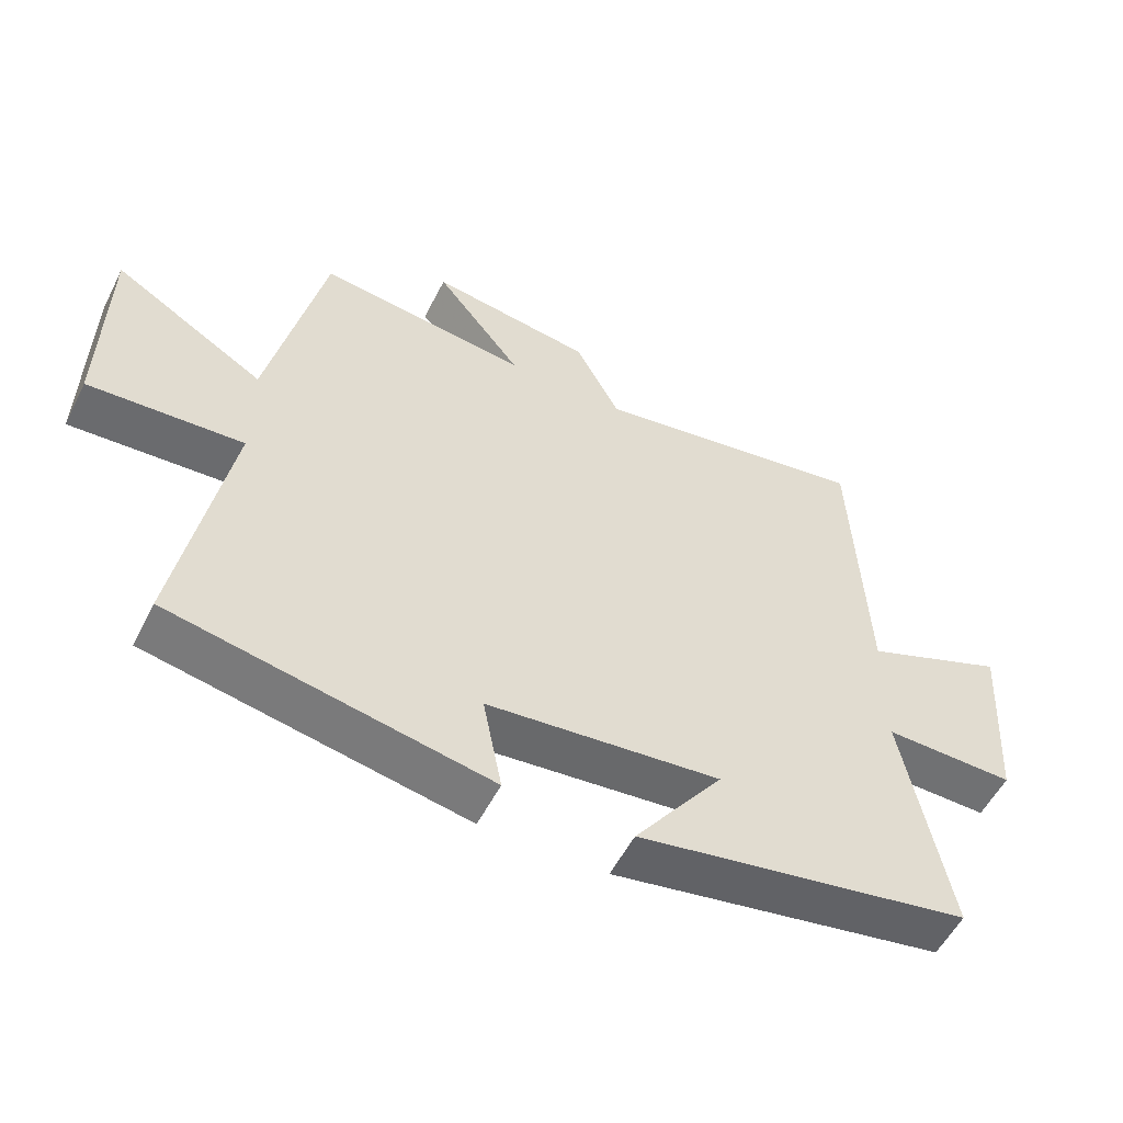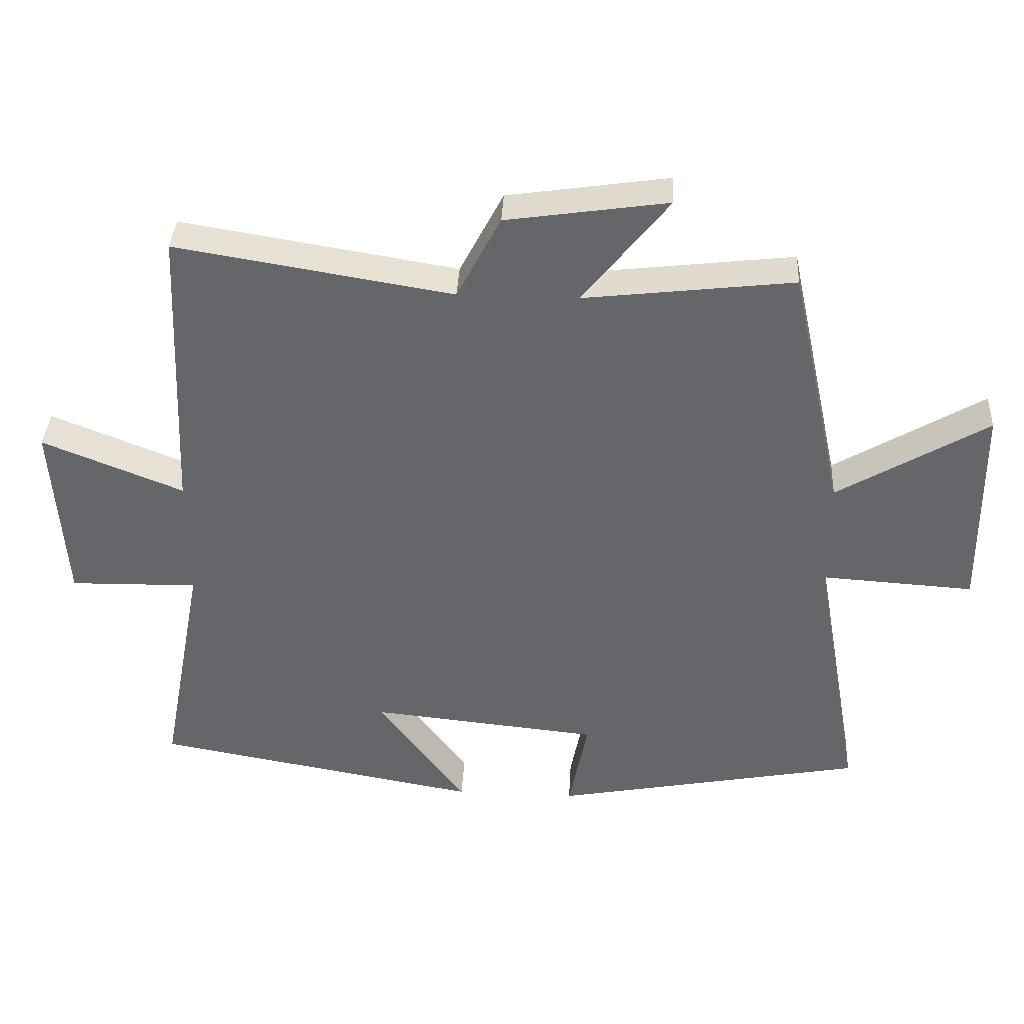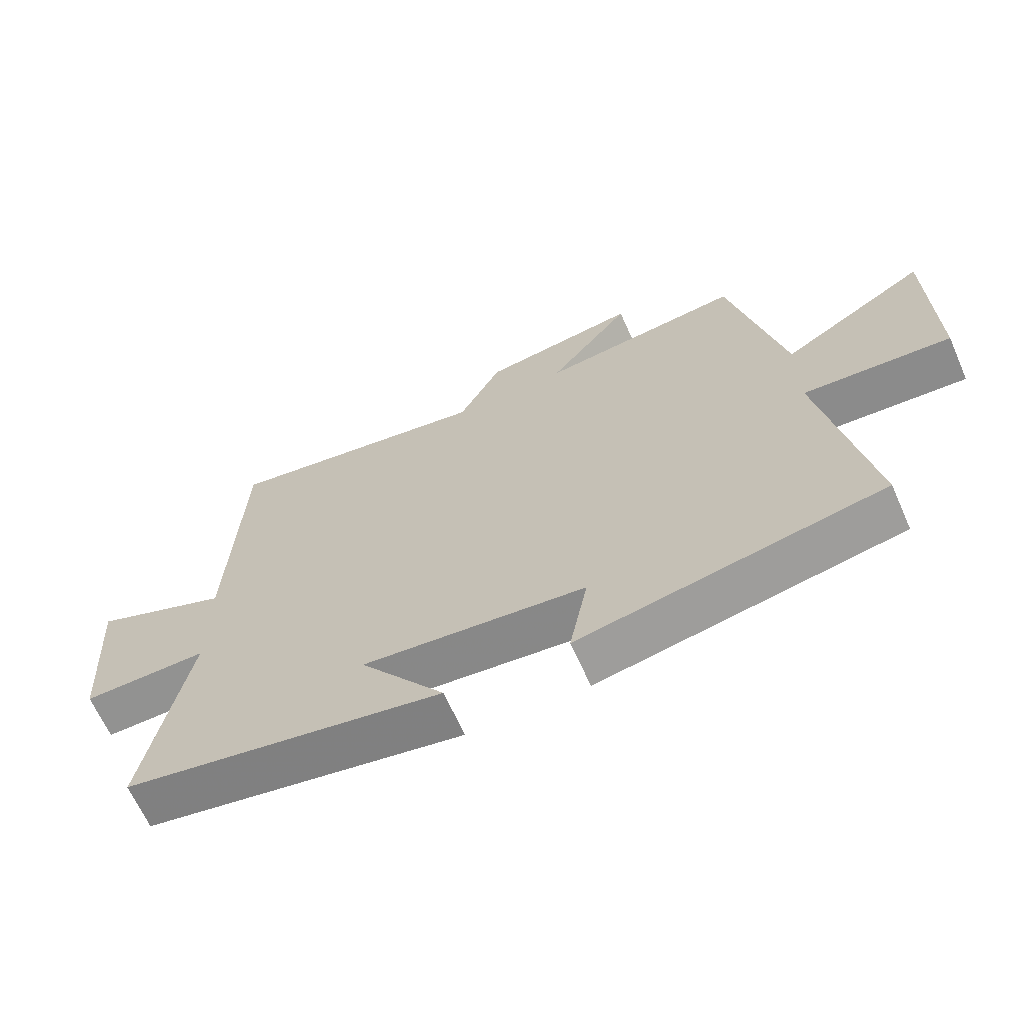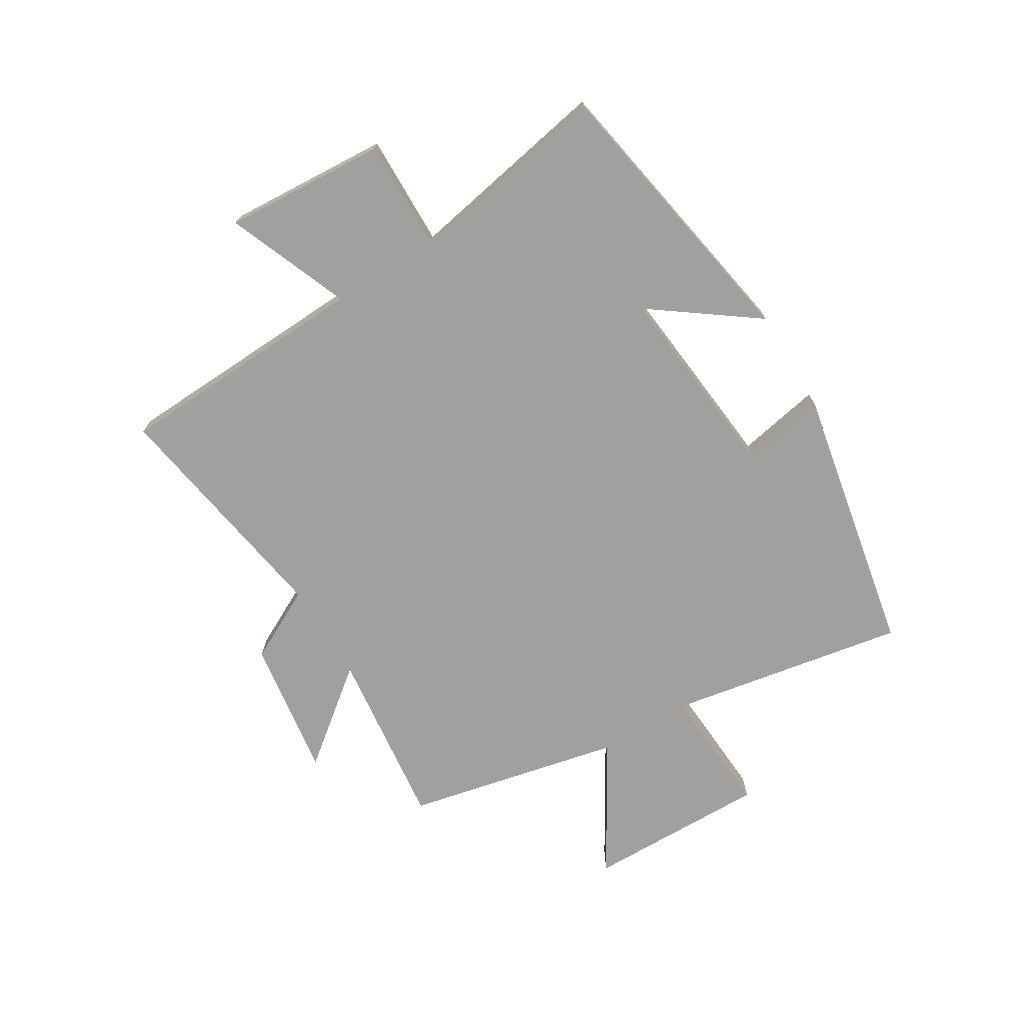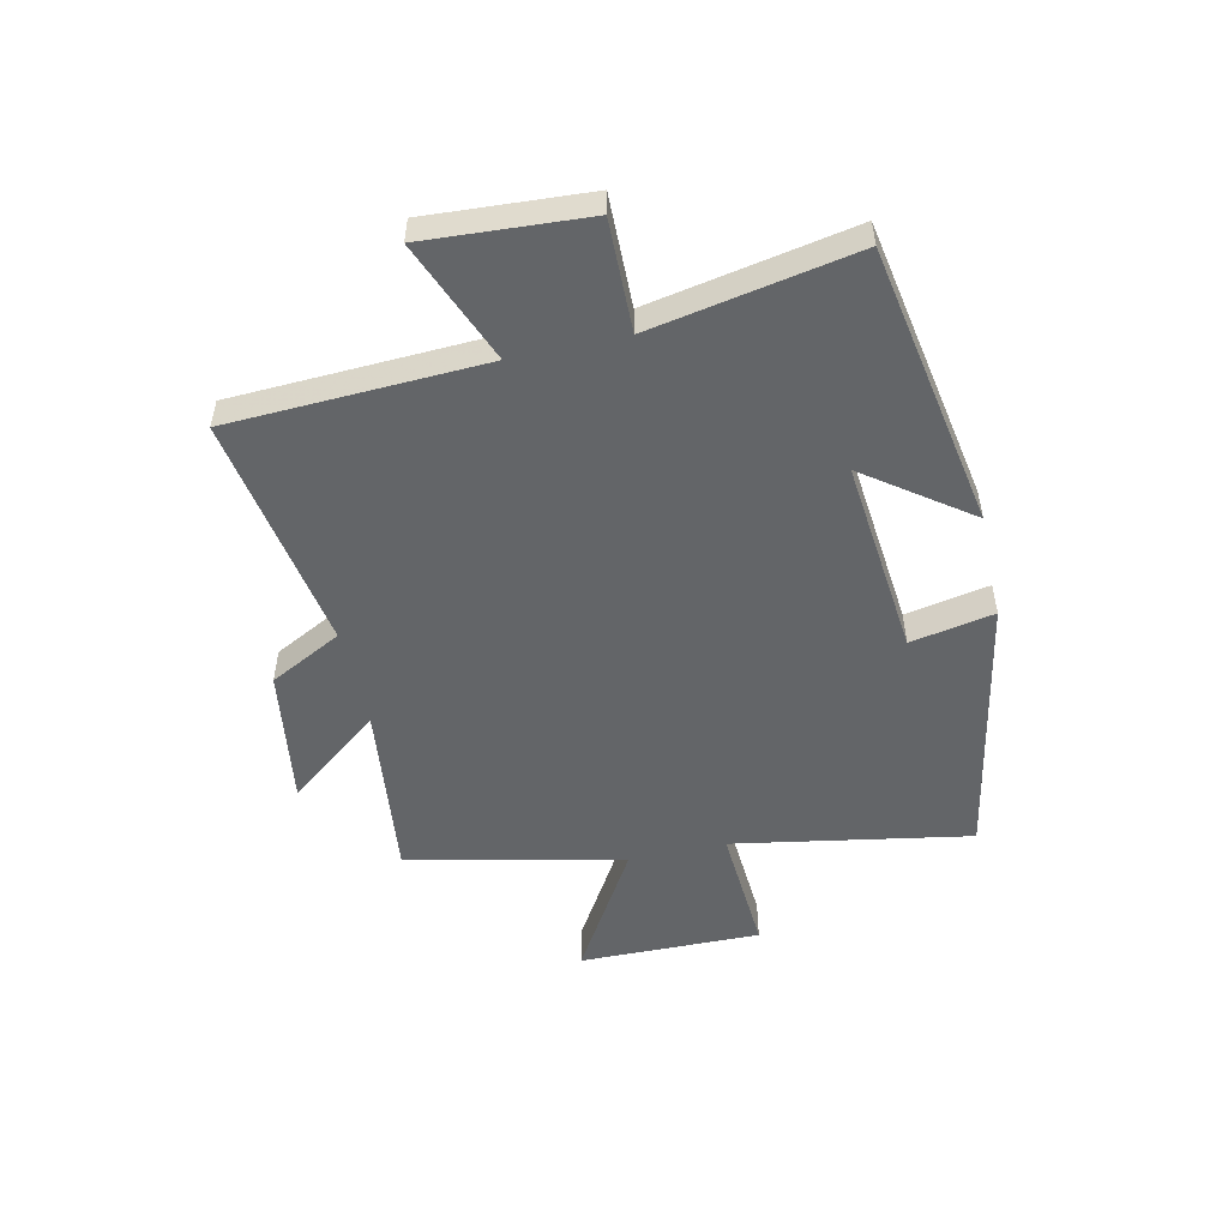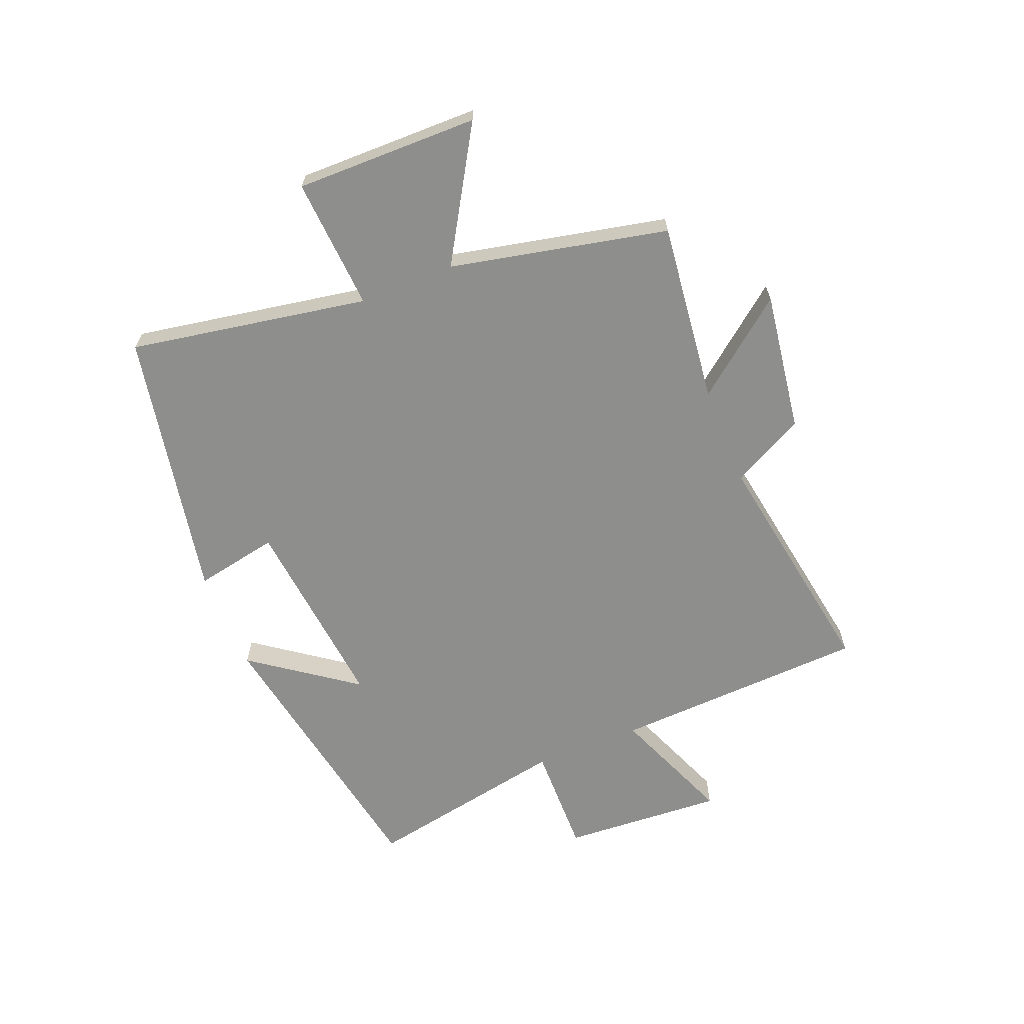
<metadata>
{"format":"obj","ext":"obj","renderer":"f3d","projection":"perspective","resolution":1024,"background":"white","views":[{"elev":-54.8,"azim":-26.6,"up":"+Z"},{"elev":37.7,"azim":-176.9,"up":"+Z"},{"elev":-65.7,"azim":-156.1,"up":"+Z"},{"elev":-71.9,"azim":121.3,"up":"+Y"},{"elev":-51.4,"azim":102.6,"up":"+Y"},{"elev":-64.8,"azim":-67.9,"up":"+Y"}]}
</metadata>
<code>
v 0.566 0.07 -0.413
v 0.076 0.07 -0.5
v 0.206 0.07 -0.322
v -0.136 0.07 -0.356
v -0.108 0.07 -0.5
v -0.573 0.07 -0.41
v -0.5 0.07 -0.001
v -0.727 0.07 -0.015
v -0.723 0.07 0.299
v -0.5 0.07 0.165
v -0.419 0.07 0.537
v -0.108 0.07 0.5
v -0.235 0.07 0.661
v 0.005 0.07 0.625
v 0.07 0.07 0.5
v 0.481 0.07 0.567
v 0.5 0.07 0.128
v 0.71 0.07 0.212
v 0.692 0.07 -0.066
v 0.5 0.07 -0.062
v 0.566 0 -0.413
v 0.076 0 -0.5
v 0.206 0 -0.322
v -0.136 0 -0.356
v -0.108 0 -0.5
v -0.573 0 -0.41
v -0.5 0 -0.001
v -0.727 0 -0.015
v -0.723 0 0.299
v -0.5 0 0.165
v -0.419 0 0.537
v -0.108 0 0.5
v -0.235 0 0.661
v 0.005 0 0.625
v 0.07 0 0.5
v 0.481 0 0.567
v 0.5 0 0.128
v 0.71 0 0.212
v 0.692 0 -0.066
v 0.5 0 -0.062
f 17 18 19 20
f 15 16 17 20
f 15 20 1
f 12 13 14 15
f 12 15 1
f 10 11 12 1
f 7 8 9 10
f 7 10 1
f 4 5 6 7
f 3 4 7
f 3 7 1
f 1 2 3
f 40 39 38 37
f 40 37 36 35
f 21 40 35
f 35 34 33 32
f 21 35 32
f 21 32 31 30
f 30 29 28 27
f 21 30 27
f 27 26 25 24
f 27 24 23
f 21 27 23
f 23 22 21
f 1 21 22 2
f 2 22 23 3
f 3 23 24 4
f 4 24 25 5
f 5 25 26 6
f 6 26 27 7
f 7 27 28 8
f 8 28 29 9
f 9 29 30 10
f 10 30 31 11
f 11 31 32 12
f 12 32 33 13
f 13 33 34 14
f 14 34 35 15
f 15 35 36 16
f 16 36 37 17
f 17 37 38 18
f 18 38 39 19
f 19 39 40 20
f 20 40 21 1

</code>
